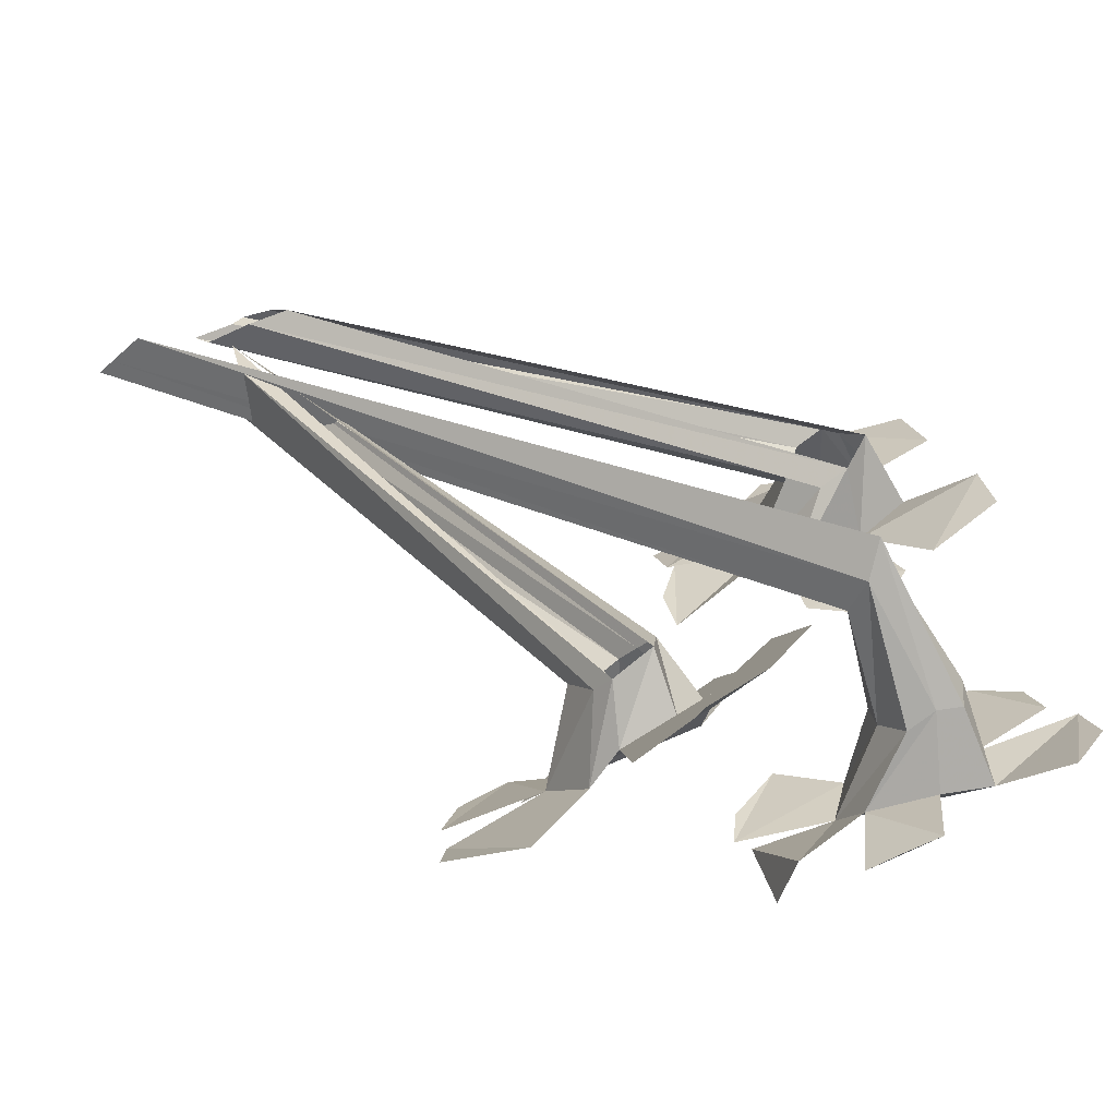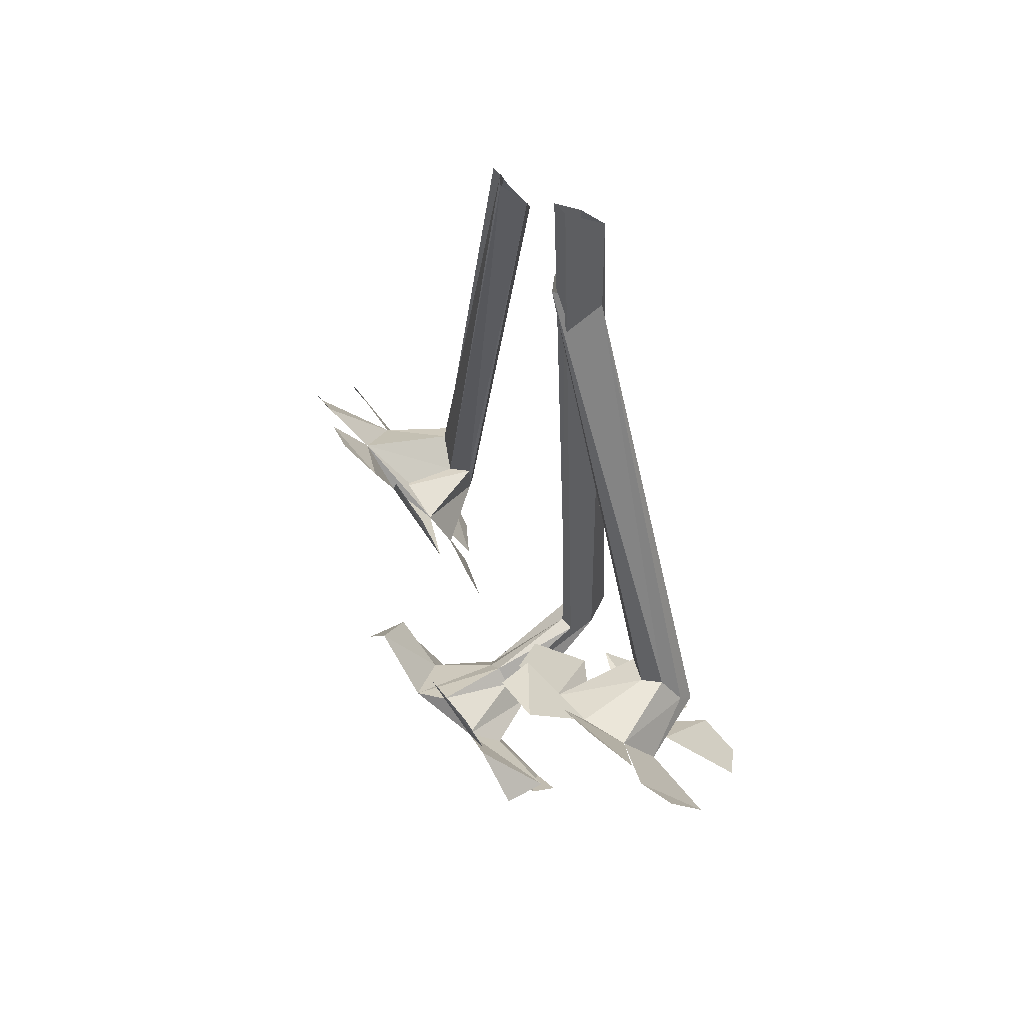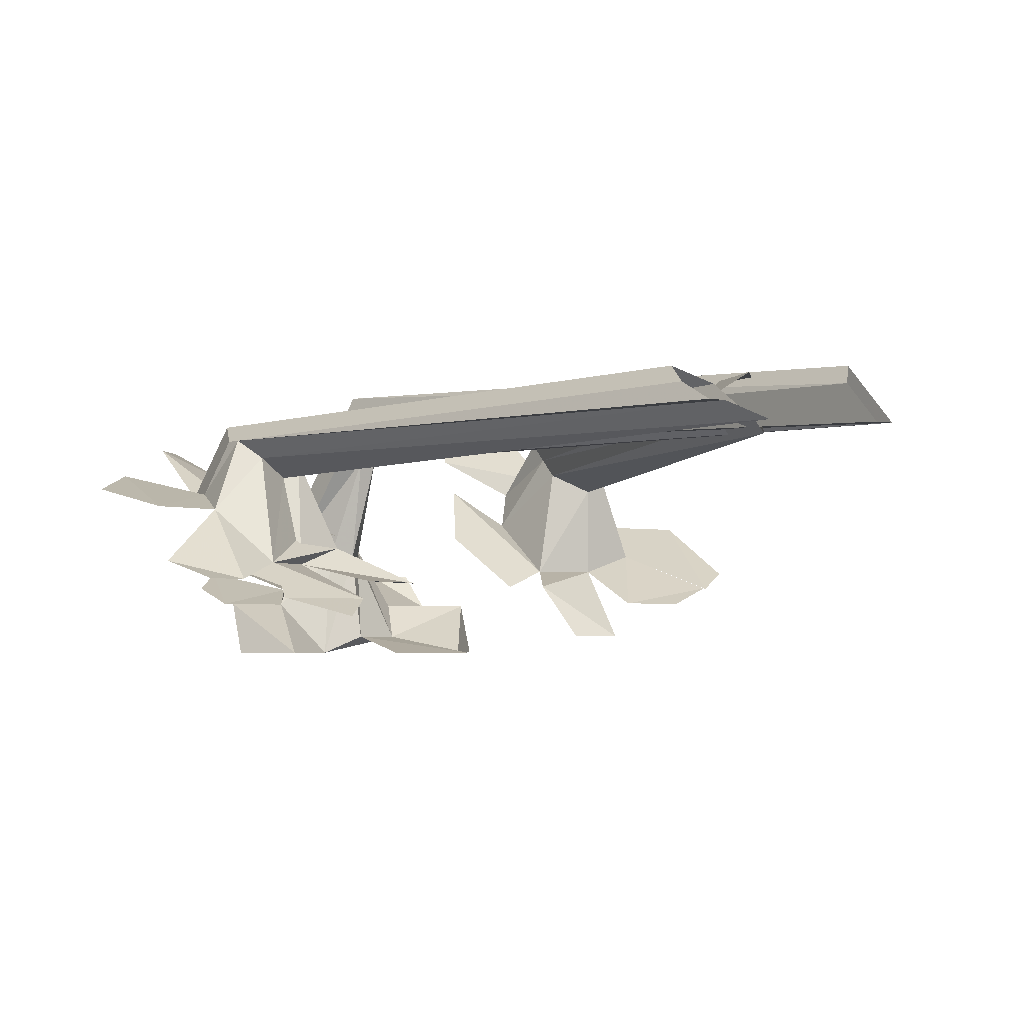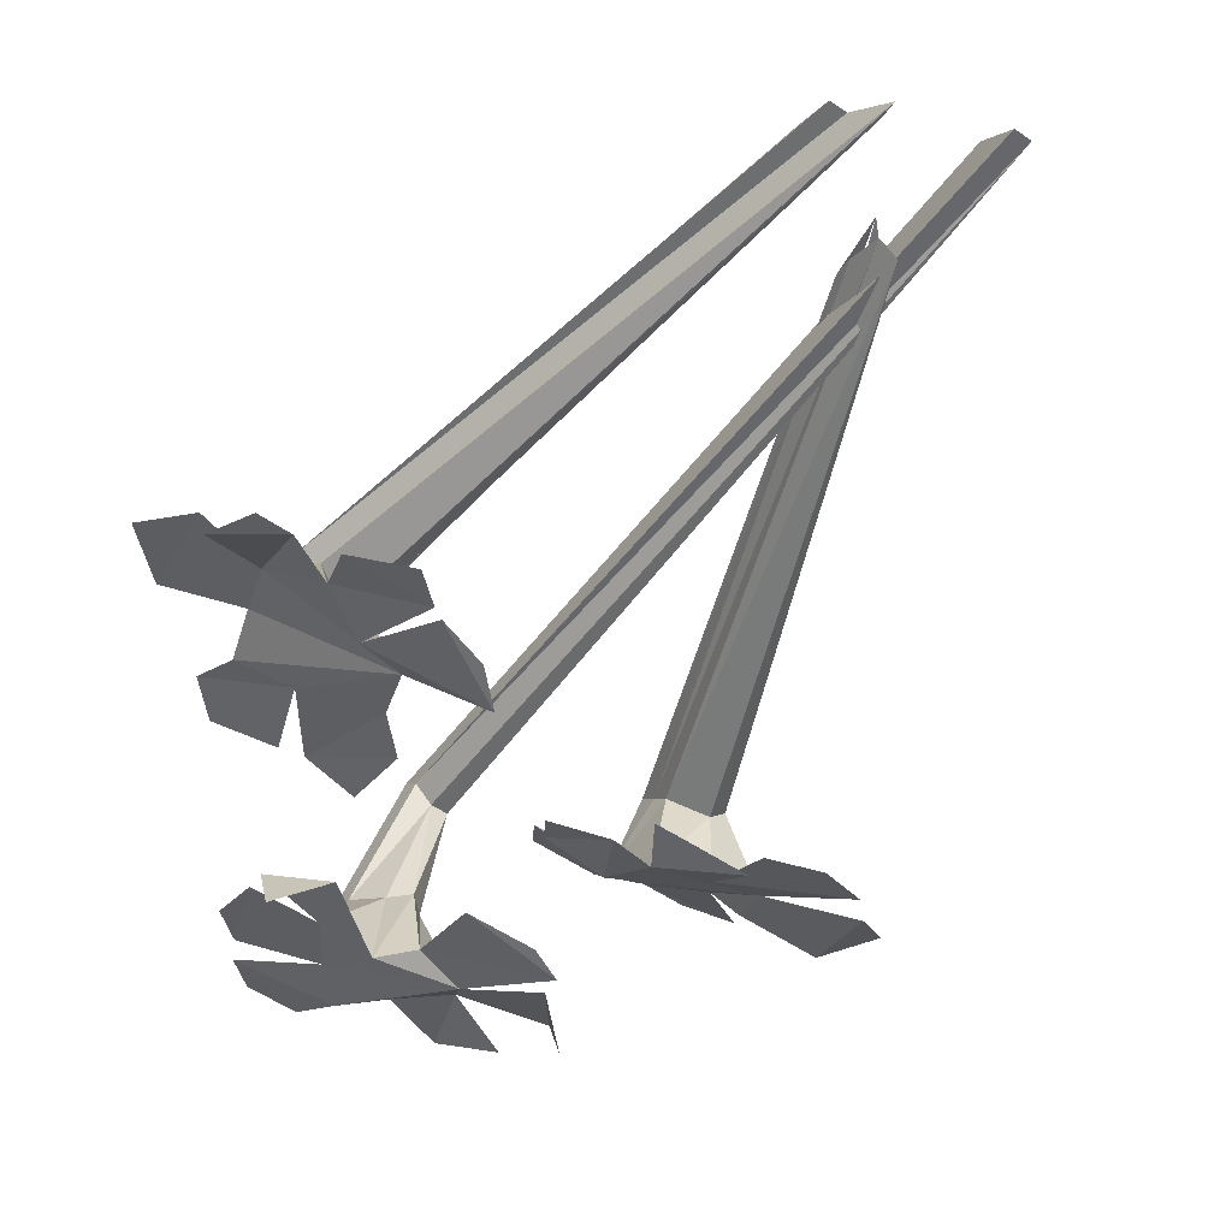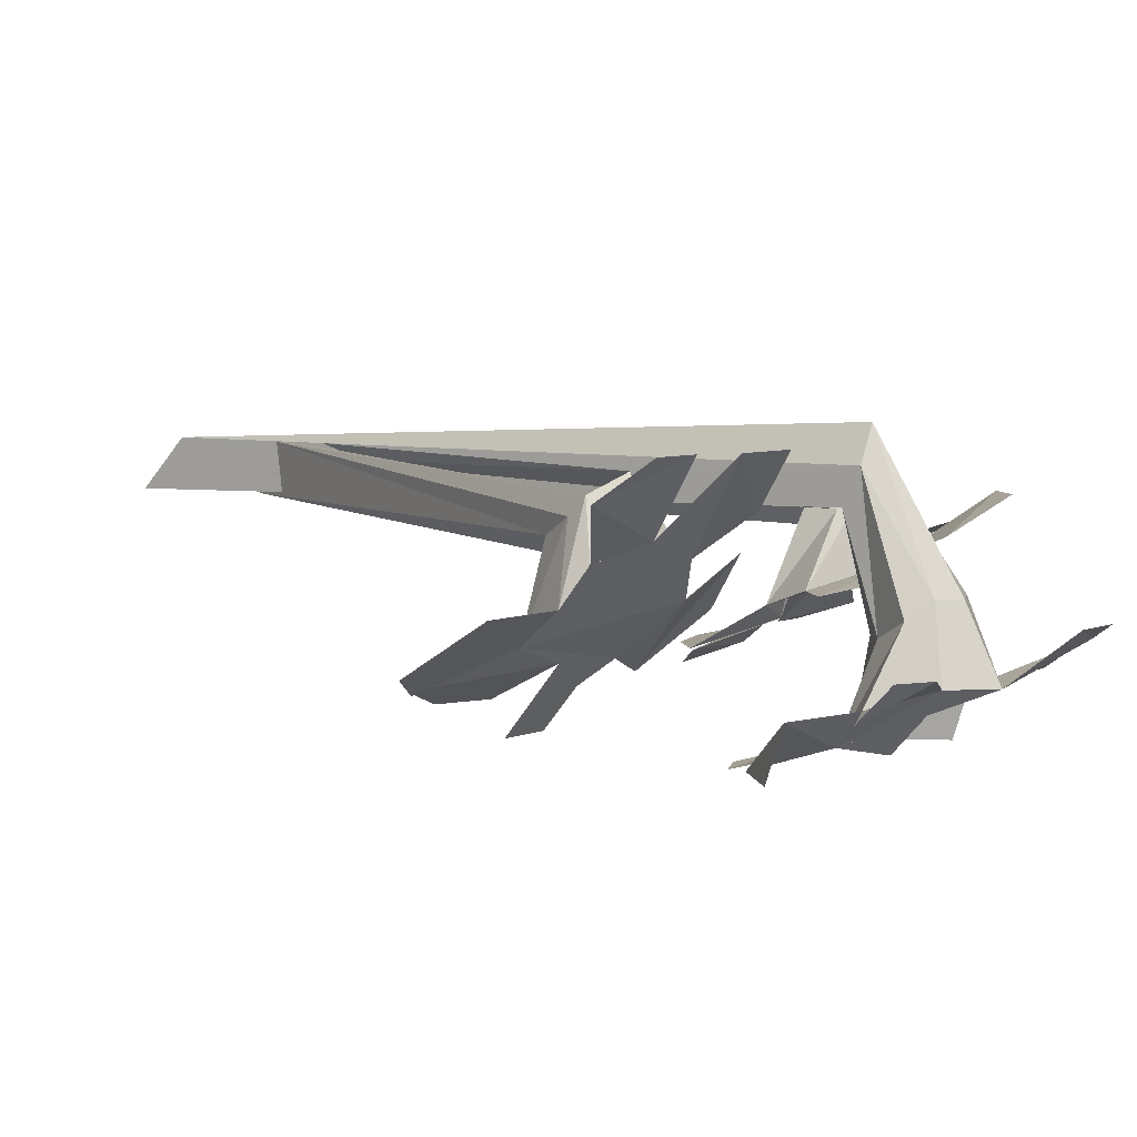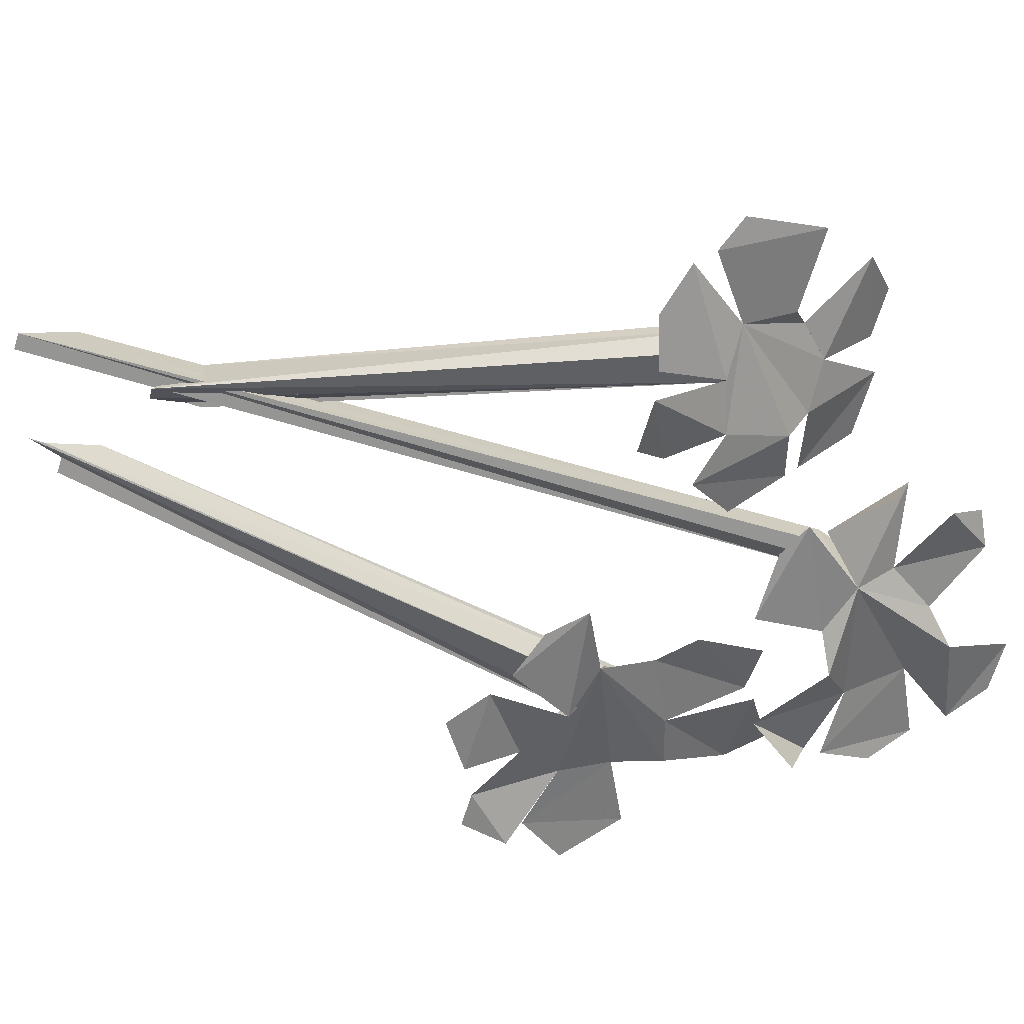
<metadata>
{"format":"obj","ext":"obj","renderer":"f3d","projection":"perspective","resolution":1024,"background":"white","views":[{"elev":32.7,"azim":121.6,"up":"+Y"},{"elev":57.6,"azim":52.4,"up":"+Z"},{"elev":-3.1,"azim":-35.9,"up":"+Y"},{"elev":-54.3,"azim":-35.9,"up":"+Y"},{"elev":5.4,"azim":127.0,"up":"+Y"},{"elev":-67.9,"azim":72.8,"up":"+Y"}]}
</metadata>
<code>
o item/flowers/base
v 14 -9 -10
v 11 -10 -10
v 8 -10 -11
v 8 -7 -15
v 9 -5 -16
v 12 -4 -16
v 14 -5 -14
v 15 -7 -13
v 13 -3 -12
v 12 -4 -10
v 11 -12 -6
v 17 -11 -6
v 14 -12 -5
v 13 -2 -13
v 0 -1 18
v -1 -4 20
v 11 -5 -10
v 6 -11 -8
v 10 -14 -6
v 7 -14 -6
v 9 -4 -11
v 5 -5 -16
v 5 -11 -10
v 3 -8 -13
v -2 -1 20
v 11 -1 -14
v 9 -2 -13
v -2 -2 17
v -2 -3 20
v 9 -3 -12
v 11 0 -20
v 5 -3 -17
v 7 0 -20
v -2 -2 18
v 18 -2 -17
v 13 0 -19
v 16 0 -19
v 18 -11 -7
v 20 -10 -8
v 20 -7 -13
v -14 -6 -15
v -15 -6 -12
v -14 -3 -11
v -13 -2 -13
v -11 -7 -14
v -8 -9 -9
v -16 -7 -9
v -14 -3 -10
v -8 -3 24
v -8 -2 22
v -7 -1 20
v -11 -3 -13
v -7 -8 -12
v -10 -4 -12
v -10 -4 -10
v -11 -10 -8
v -14 -10 -6
v -13 -4 -9
v -7 -3 24
v -6 -2 22
v -6 -4 25
v -11 -5 -10
v -6 -4 26
v -20 -7 -8
v -22 -6 -11
v -19 -5 -14
v -17 -11 -4
v -19 -11 -4
v -20 -10 -7
v -14 -3 -19
v -12 -3 -21
v -9 -5 -19
v -8 -6 -18
v -5 -7 -18
v -5 -8 -14
v -4 -11 -7
v -6 -11 -5
v -9 -11 -4
v -10 -12 -3
v -12 -13 -1
v -15 -12 -3
v 0 -3 -19
v 0 -4 28
v -1 -2 -19
v -2 -8 -23
v -1 -9 -21
v 0 -9 -20
v 1 -3 -19
v 0 1 -20
v -1 -1 -20
v -1 -2 26
v 0 -1 25
v 1 -1 -20
v 1 -7 -24
v 0 -7 -25
v -2 -7 -24
v -1 -4 28
v 0 -3 27
v 2 -8 -23
v 4 -12 -22
v 2 -11 -25
v 0 -11 -27
v -2 -11 -25
v 1 -9 -21
v 0 -14 -19
v 3 -14 -20
v 6 -10 -27
v 8 -12 -24
v 8 -10 -26
v -4 -12 -22
v -2 -15 -20
v 6 -15 -16
v 0 -15 -15
v 4 -15 -15
v 9 -12 -21
v 9 -15 -20
v 6 -15 -17
v -6 -15 -17
v -8 -15 -20
v -8 -12 -21
v -5 -9 -29
v -3 -8 -31
v 0 -8 -31
v -8 -12 -22
v -8 -11 -25
v -6 -10 -27
f 1 2 3
f 1 3 4
f 1 4 5
f 1 5 6
f 1 6 7
f 1 7 8
f 1 8 9
f 1 9 10
f 1 10 2
f 1 2 11
f 1 11 12
f 1 12 2
f 2 12 11
f 11 12 13
f 11 13 12
f 8 7 14
f 8 14 9
f 9 14 15
f 9 15 10
f 10 15 16
f 10 16 17
f 10 17 2
f 2 17 3
f 2 3 18
f 2 18 19
f 2 19 3
f 3 19 18
f 18 19 20
f 18 20 19
f 3 17 21
f 3 21 4
f 3 4 22
f 3 22 23
f 3 23 4
f 4 23 22
f 22 23 24
f 22 24 23
f 14 25 15
f 26 27 28
f 26 28 25
f 17 16 16
f 17 16 21
f 21 16 29
f 21 29 30
f 21 30 4
f 4 30 5
f 5 30 27
f 5 27 6
f 5 6 31
f 5 31 32
f 5 32 6
f 6 32 31
f 31 32 33
f 31 33 32
f 27 30 34
f 27 34 28
f 30 29 34
f 9 15 15
f 6 27 26
f 6 26 7
f 6 7 35
f 6 35 36
f 6 36 7
f 7 36 35
f 35 36 37
f 35 37 36
f 7 26 14
f 38 39 40
f 38 40 8
f 38 8 1
f 38 1 40
f 38 40 39
f 40 1 8
f 41 42 43
f 41 43 44
f 41 44 45
f 41 45 46
f 41 46 42
f 42 46 47
f 42 47 48
f 42 48 43
f 43 48 49
f 43 49 50
f 43 50 44
f 44 50 51
f 45 44 52
f 45 52 53
f 45 53 46
f 46 53 54
f 46 54 55
f 46 55 56
f 46 56 57
f 46 57 47
f 47 57 58
f 47 58 48
f 48 58 59
f 48 59 49
f 54 52 60
f 54 60 60
f 54 60 55
f 55 60 61
f 55 61 62
f 55 62 56
f 56 62 57
f 57 62 58
f 58 62 63
f 58 63 59
f 52 51 60
f 62 61 63
f 64 65 66
f 64 66 42
f 64 42 47
f 67 68 69
f 67 69 47
f 67 47 57
f 70 71 72
f 70 72 45
f 70 45 41
f 53 52 54
f 73 74 75
f 73 75 53
f 73 53 45
f 76 77 78
f 76 78 56
f 76 56 46
f 79 80 81
f 79 81 57
f 79 57 56
f 82 82 83
f 82 83 83
f 82 83 84
f 82 84 85
f 82 85 86
f 82 86 87
f 82 87 88
f 82 88 83
f 82 83 83
f 89 90 91
f 89 91 92
f 89 92 93
f 89 93 94
f 89 94 95
f 89 95 90
f 90 95 96
f 90 96 84
f 90 84 97
f 90 97 91
f 84 83 97
f 88 93 98
f 88 98 83
f 93 92 98
f 93 98 93
f 93 93 99
f 93 99 94
f 94 99 100
f 94 100 101
f 94 101 95
f 95 101 102
f 95 102 96
f 96 102 103
f 96 103 85
f 96 85 84
f 93 98 98
f 104 99 93
f 104 93 88
f 104 88 87
f 104 87 105
f 104 105 106
f 104 106 99
f 99 106 100
f 100 106 101
f 100 101 107
f 100 107 108
f 108 107 109
f 86 82 82
f 103 110 85
f 85 110 86
f 86 110 111
f 86 111 87
f 87 111 105
f 105 111 106
f 105 106 112
f 105 112 113
f 113 112 114
f 106 111 110
f 106 110 103
f 106 103 102
f 106 102 101
f 115 116 117
f 115 117 106
f 115 106 100
f 118 119 120
f 118 120 110
f 118 110 111
f 121 122 123
f 121 123 102
f 121 102 103
f 124 125 126
f 124 126 103
f 124 103 110

</code>
